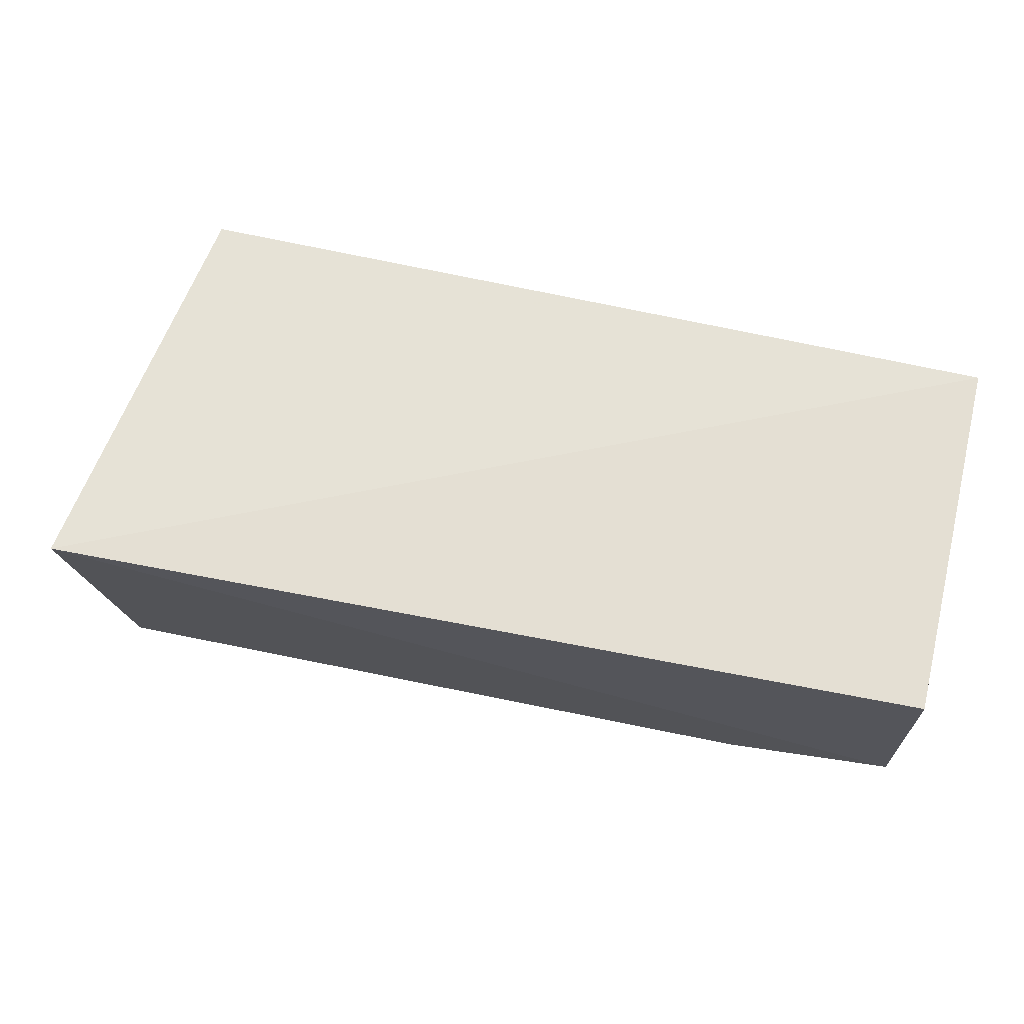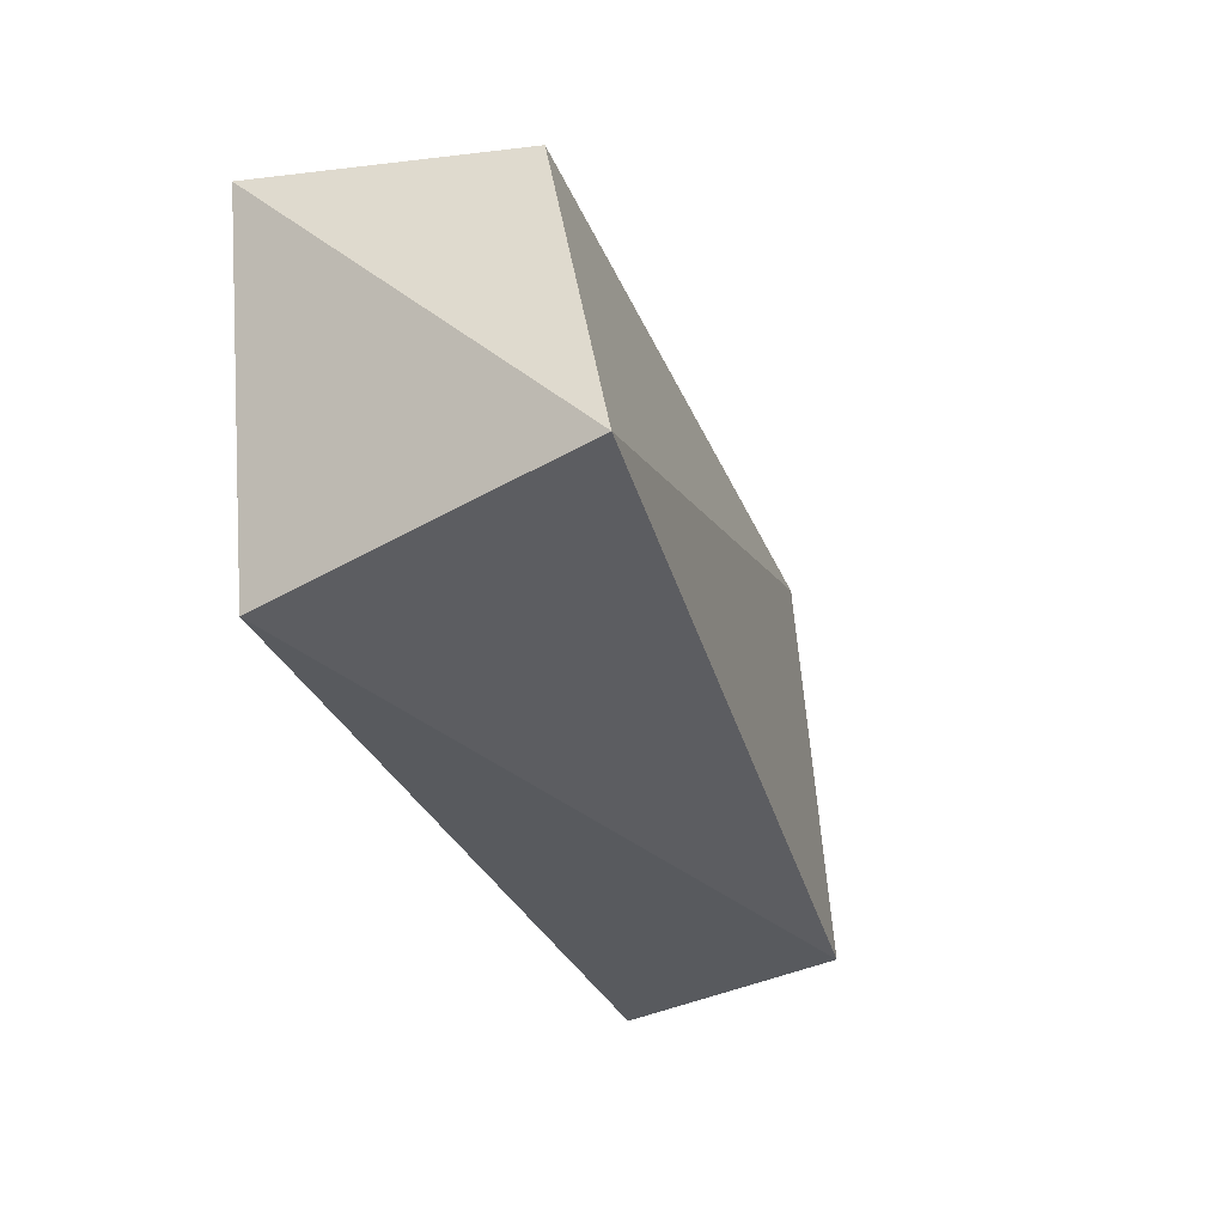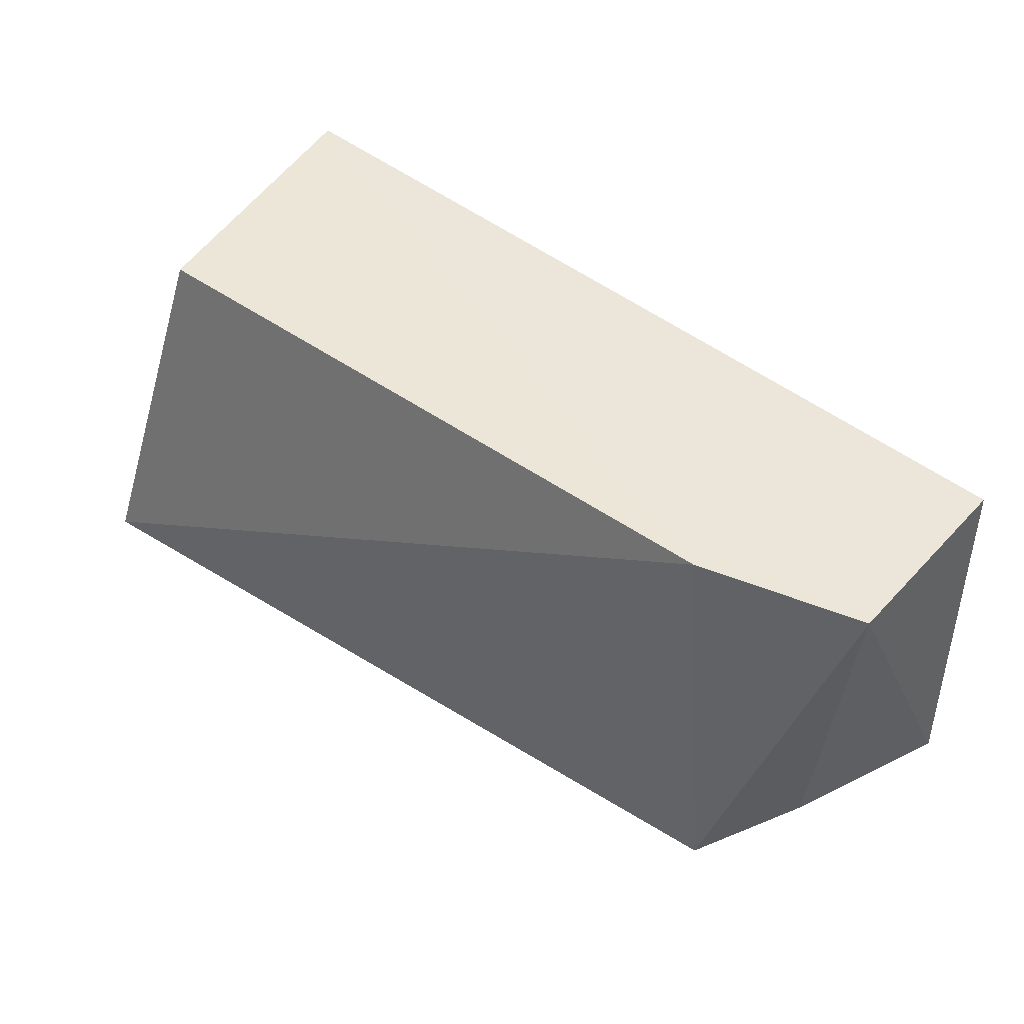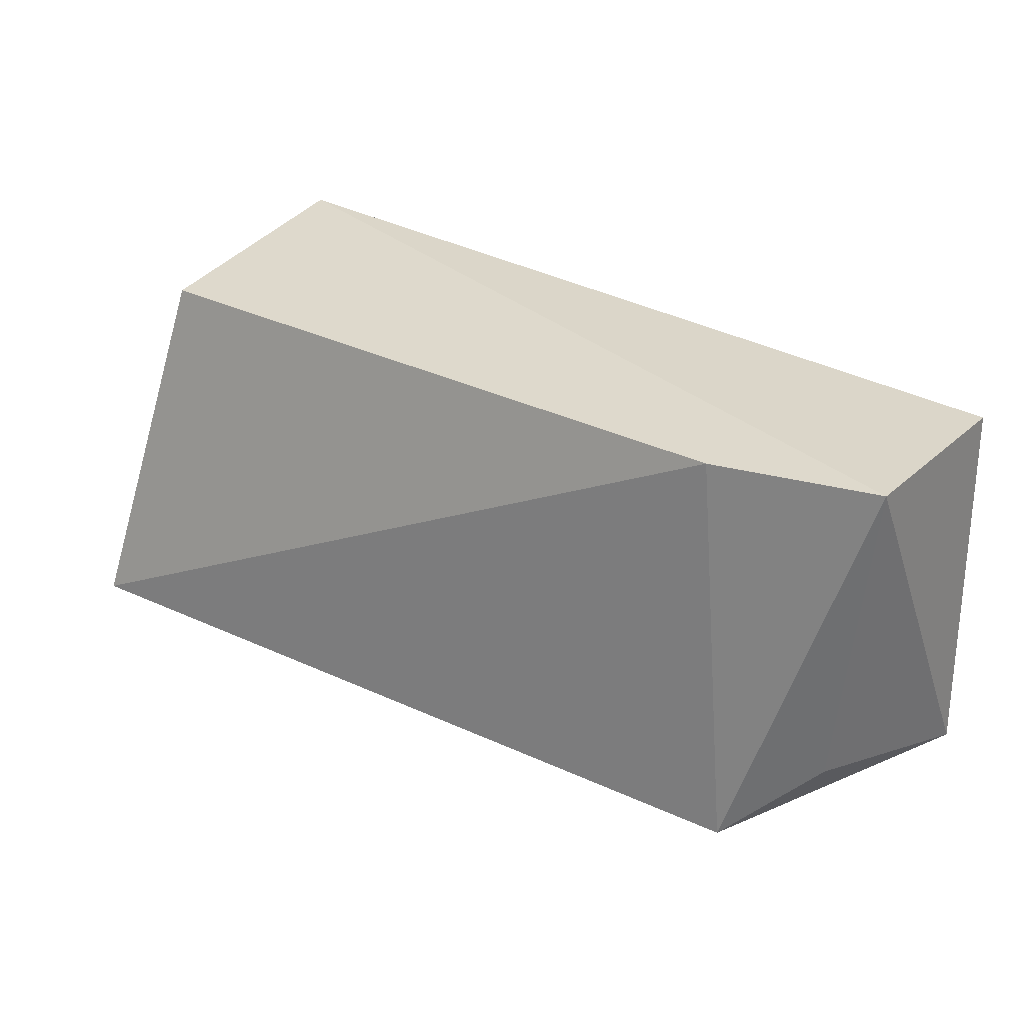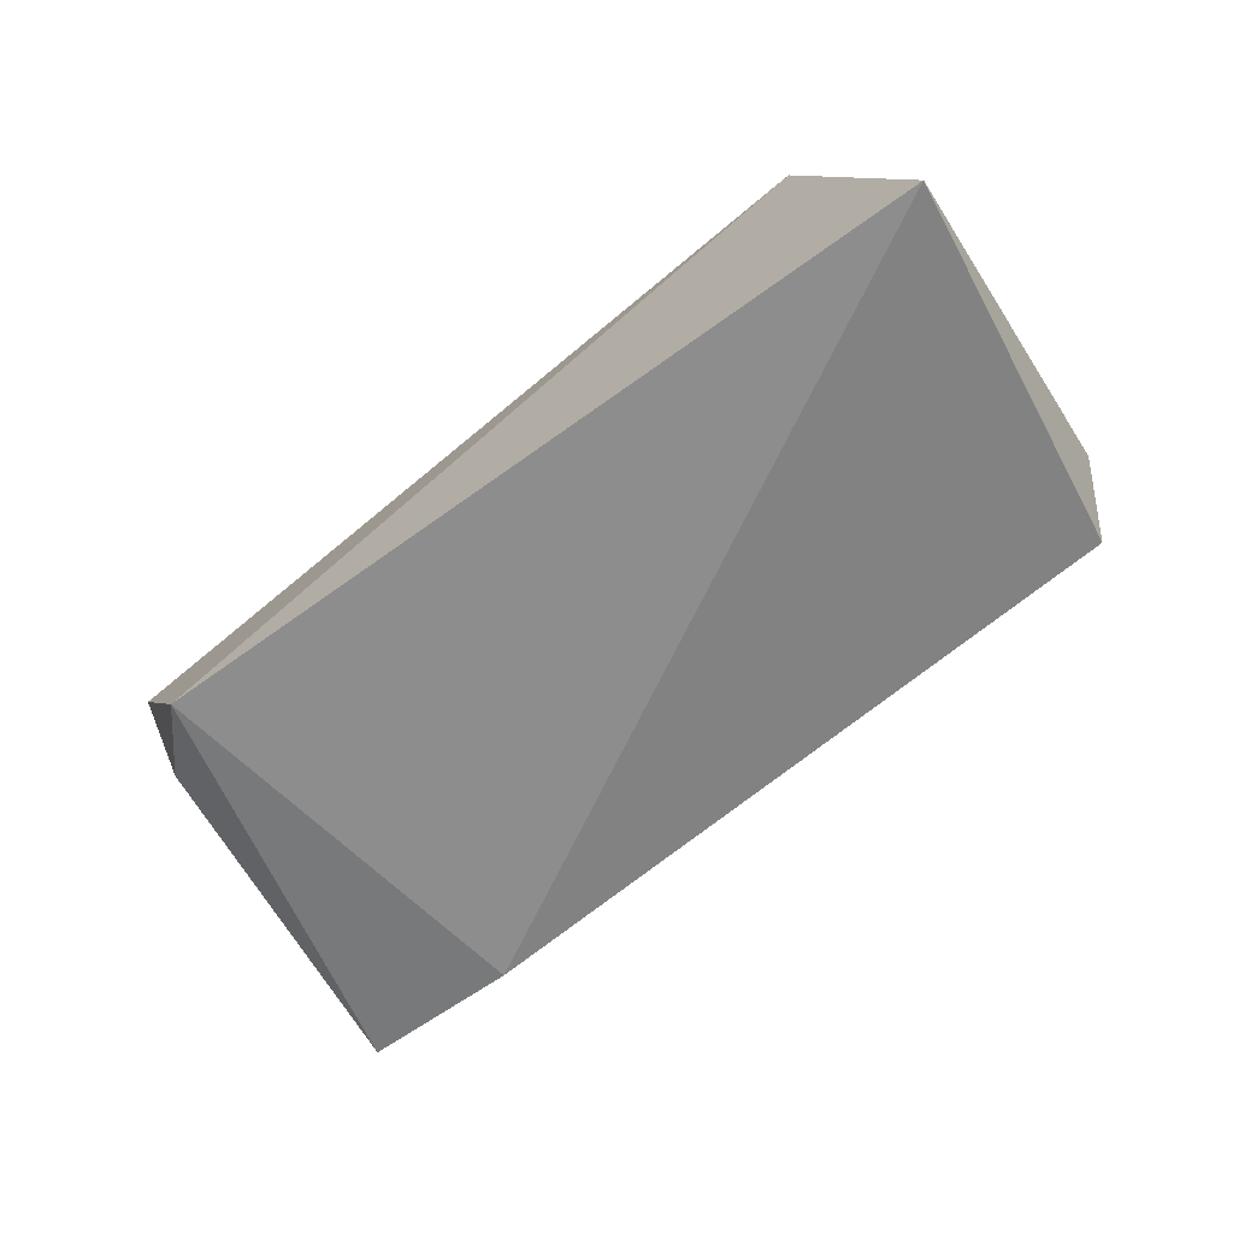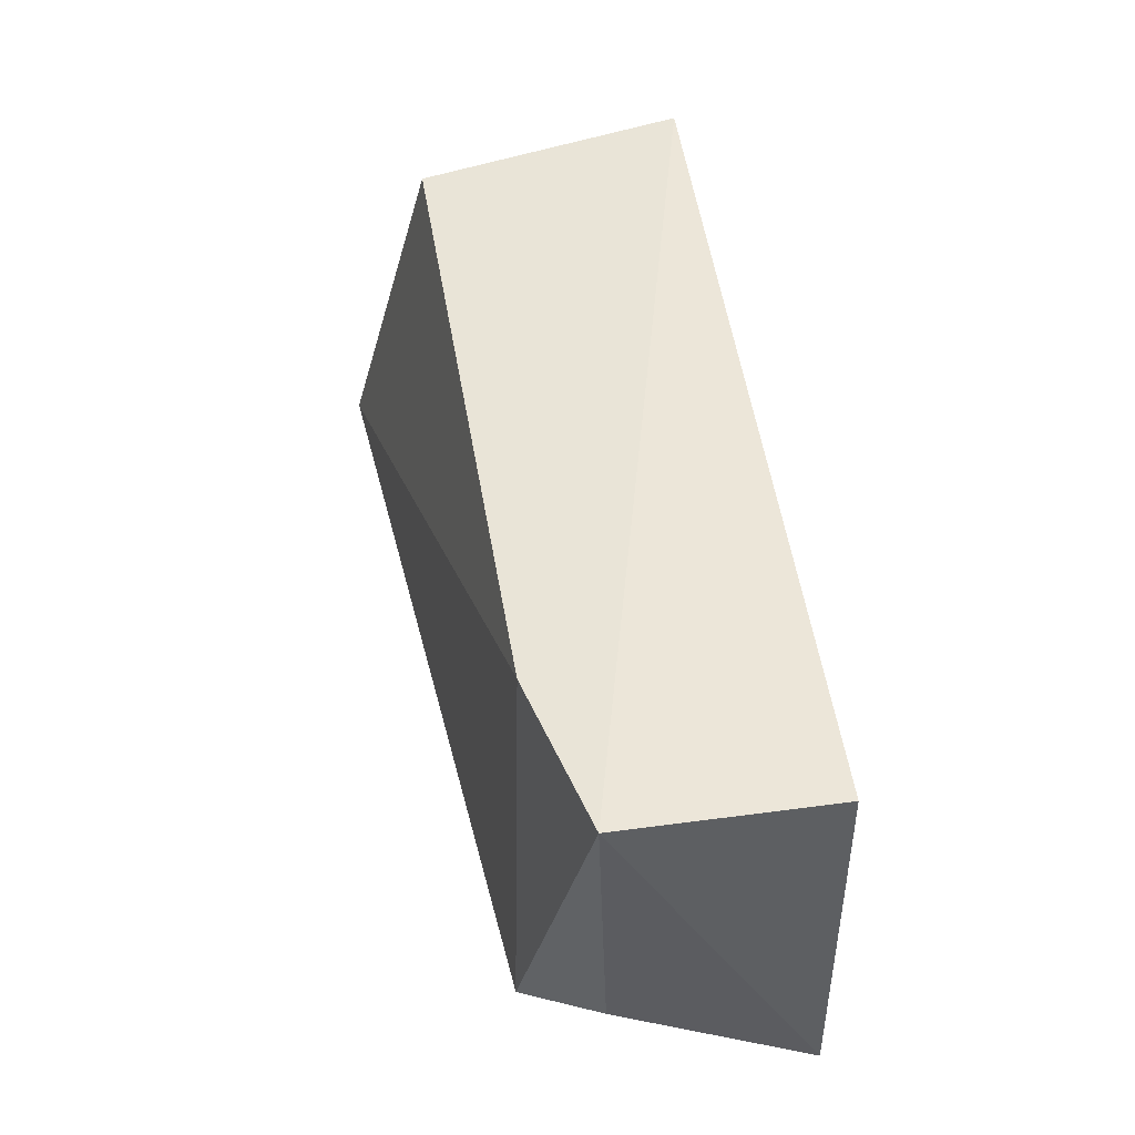
<metadata>
{"format":"obj","ext":"obj","renderer":"f3d","projection":"perspective","resolution":1024,"background":"white","views":[{"elev":66.5,"azim":-167.0,"up":"+Z"},{"elev":-33.0,"azim":111.3,"up":"+Y"},{"elev":45.0,"azim":-140.5,"up":"+Y"},{"elev":28.3,"azim":-143.3,"up":"+Y"},{"elev":-70.8,"azim":40.0,"up":"+Z"},{"elev":46.4,"azim":-98.7,"up":"+Y"}]}
</metadata>
<code>
v 0.3974 0.09848 0.01288
v 0.4307 0.1051 -0.1119
v 0.4175 0.2483 0.01934
v 0.09441 0.2348 0.01288
v 0.1388 0.08763 -0.08326
v 0.4048 0.2398 -0.0804
v 0.09278 0.0973 0.0132
v 0.09441 0.2348 -0.06288
v 0.1104 0.1122 -0.05646
v 0.155 0.2348 -0.07803
f 1 2 3
f 5 2 1
f 6 3 2
f 7 1 3
f 7 3 4
f 7 5 1
f 8 4 3
f 8 7 4
f 9 8 5
f 9 5 7
f 9 7 8
f 10 6 2
f 10 2 5
f 10 5 8
f 10 8 3
f 10 3 6

</code>
